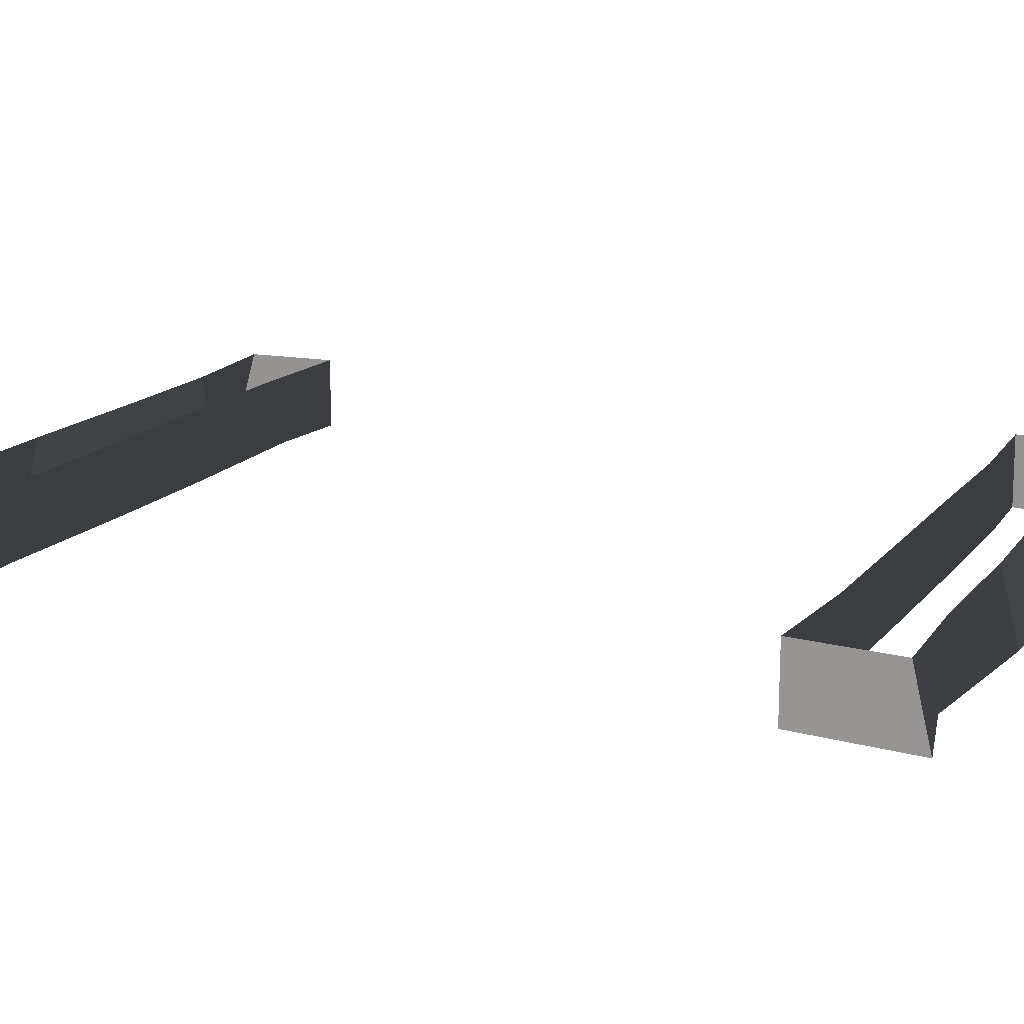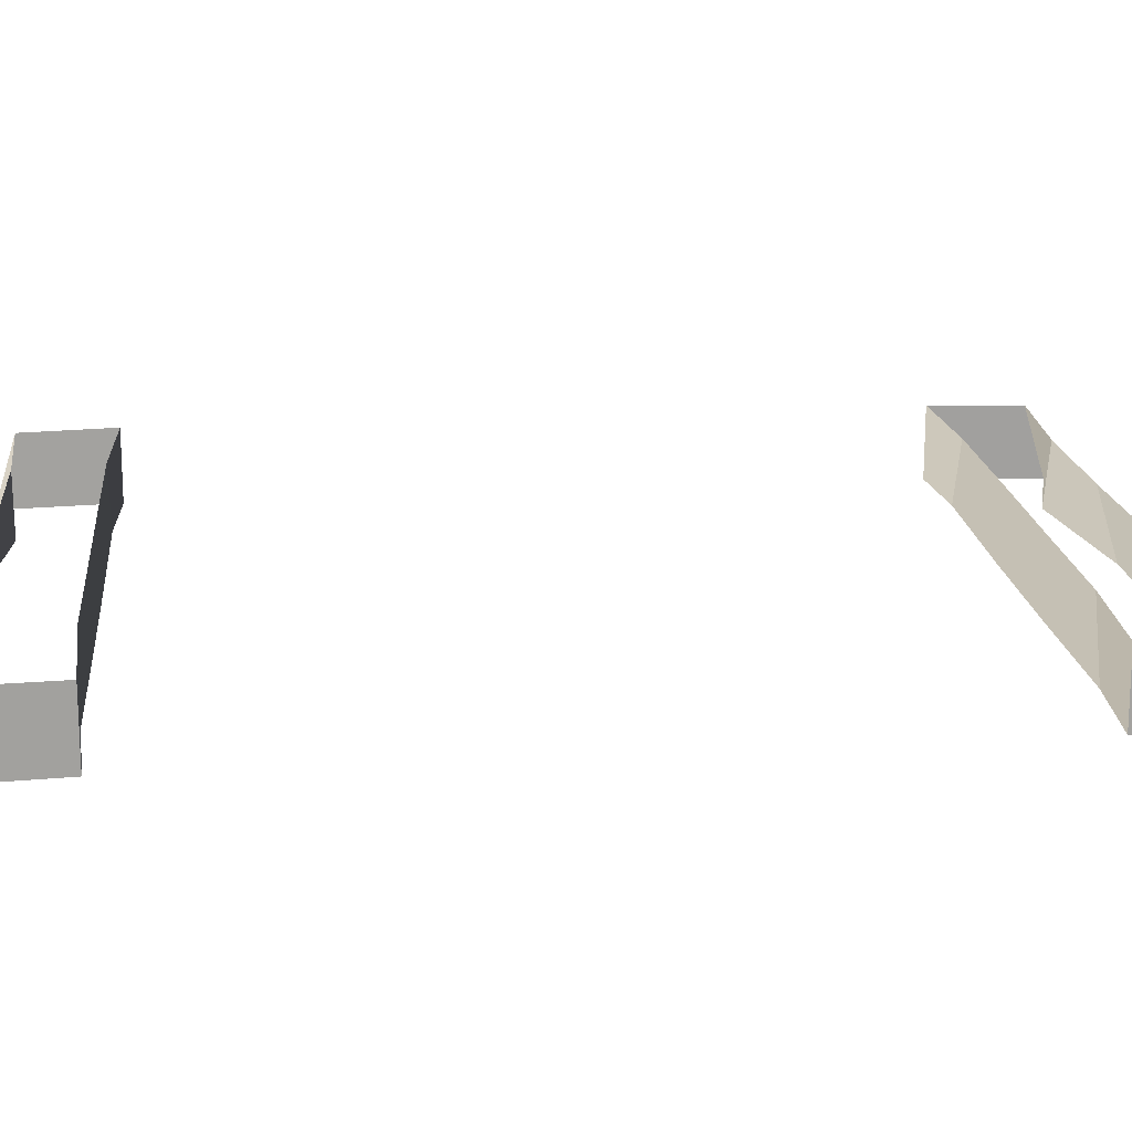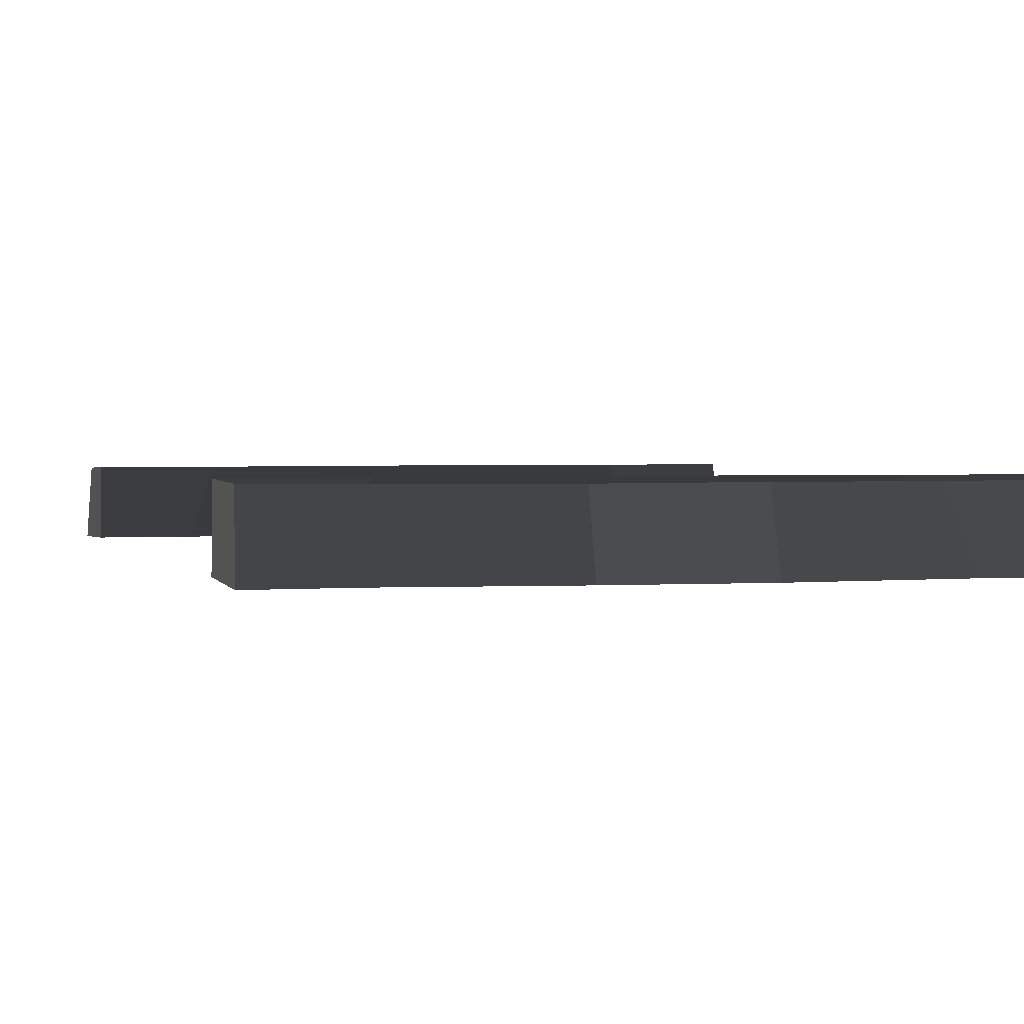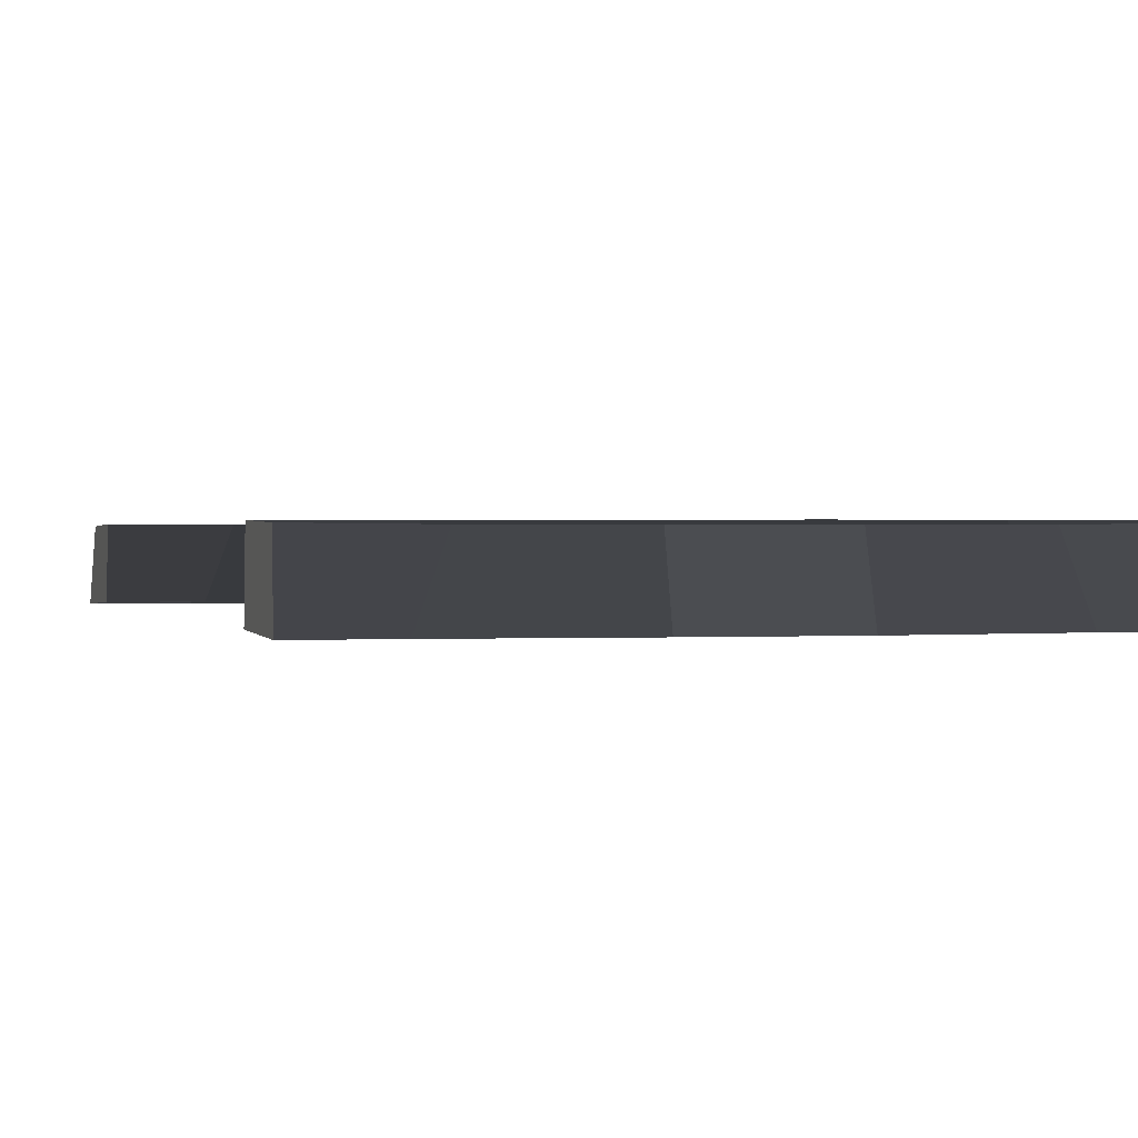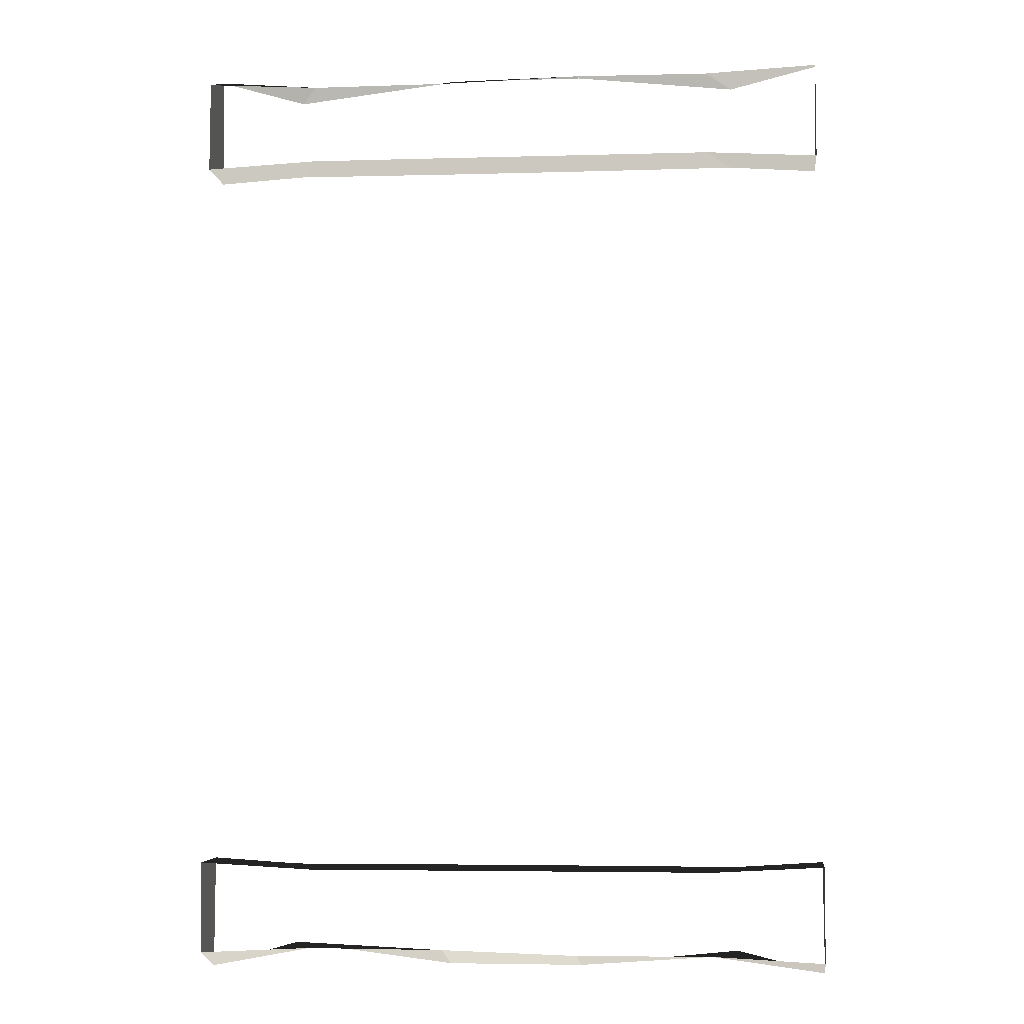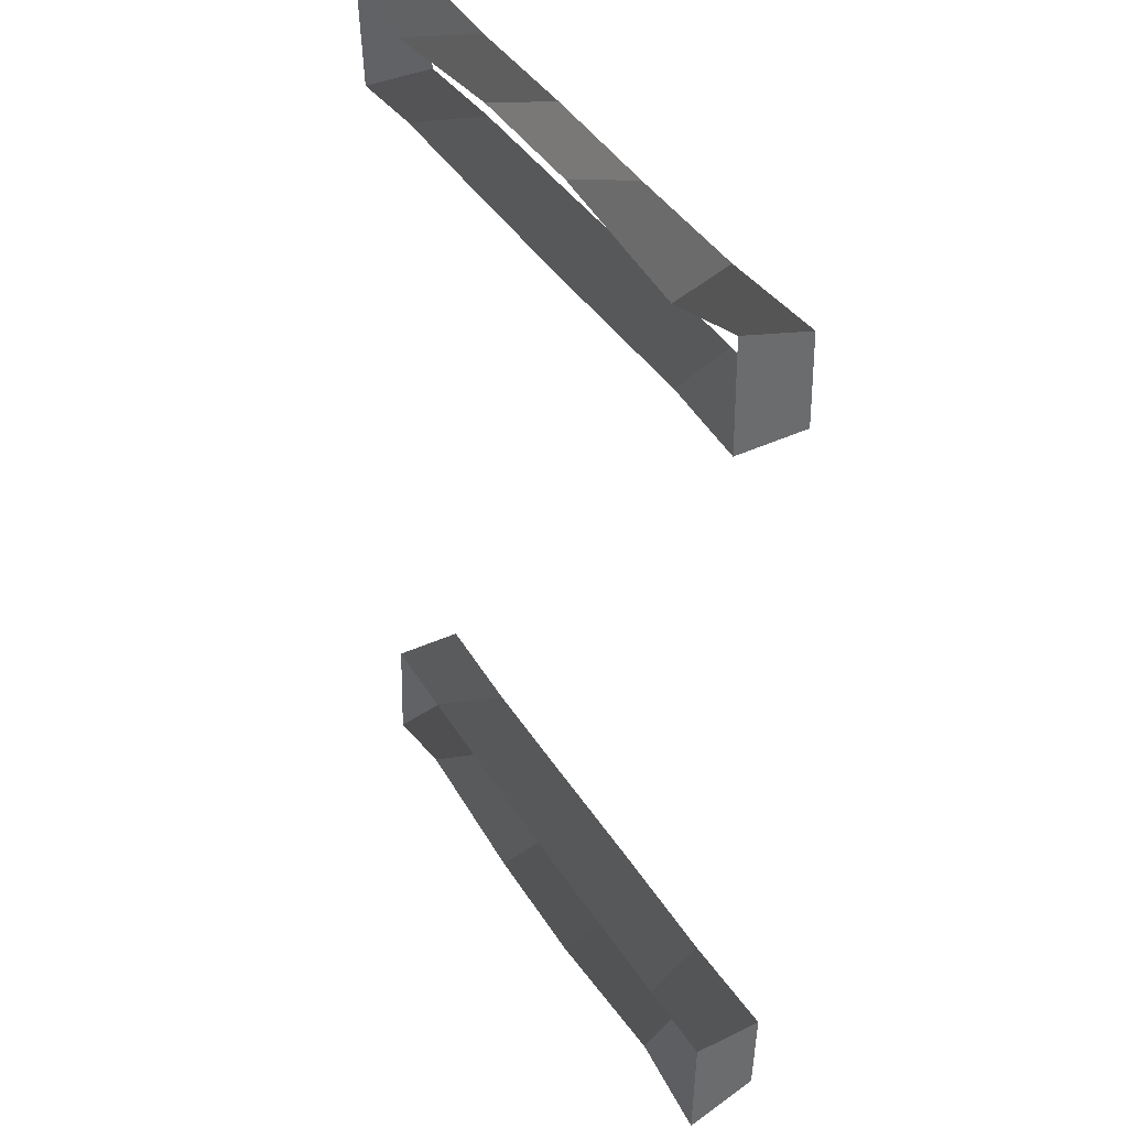
<metadata>
{"format":"obj","ext":"obj","renderer":"f3d","projection":"perspective","resolution":1024,"background":"white","views":[{"elev":16.0,"azim":115.6,"up":"+Z"},{"elev":18.2,"azim":84.0,"up":"+Z"},{"elev":1.7,"azim":164.7,"up":"+Z"},{"elev":0.7,"azim":163.9,"up":"+Z"},{"elev":-4.6,"azim":5.5,"up":"+Y"},{"elev":41.0,"azim":-119.3,"up":"+Y"}]}
</metadata>
<code>
v -0.1406 0.7539 -1.018
v -0.4725 0.7542 -1.014
v -0.4206 0.7546 -0.8737
v -0.1412 0.7545 -0.873
v 0.1407 0.7539 -1.018
v 0.1409 0.7545 -0.8746
v 0.4723 0.7542 -1.015
v 0.4206 0.7546 -0.8753
v 0.4203 0.9261 -0.8808
v 0.4739 0.9304 -1.024
v 0.656 0.9752 -1.022
v 0.6505 0.9377 -0.8788
v 0.1402 0.9644 -1.024
v 0.4739 0.9304 -1.024
v 0.4203 0.9261 -0.8808
v 0.1403 0.9277 -0.8812
v -0.6532 0.7427 -1.017
v -0.6567 0.9746 -1.023
v -0.6503 0.9291 -0.8777
v -0.6507 0.7418 -0.8731
v 0.656 0.9752 -1.022
v 0.653 0.7427 -1.017
v 0.651 0.742 -0.8747
v 0.6505 0.9377 -0.8788
v -0.4206 0.7546 -0.8737
v -0.4725 0.7542 -1.014
v -0.6532 0.7427 -1.017
v -0.6507 0.7418 -0.8731
v 0.653 0.7427 -1.017
v 0.4723 0.7542 -1.015
v 0.4206 0.7546 -0.8753
v 0.651 0.742 -0.8747
v -0.1395 0.9643 -1.025
v 0.1402 0.9644 -1.024
v 0.1403 0.9277 -0.8812
v -0.1399 0.9189 -0.8801
v -0.4744 0.9228 -1.026
v -0.1395 0.9643 -1.025
v -0.1399 0.9189 -0.8801
v -0.4202 0.9177 -0.8802
v -0.6567 0.9746 -1.023
v -0.4744 0.9228 -1.026
v -0.4202 0.9177 -0.8802
v -0.6503 0.9291 -0.8777
v -0.1406 -0.7539 -1.018
v -0.1412 -0.7545 -0.873
v -0.4206 -0.7546 -0.8737
v -0.4725 -0.7542 -1.014
v 0.1407 -0.7539 -1.018
v 0.1409 -0.7545 -0.8746
v 0.4723 -0.7542 -1.015
v 0.4206 -0.7546 -0.8753
v 0.4203 -0.9261 -0.8808
v 0.6505 -0.9377 -0.8788
v 0.656 -0.9752 -1.022
v 0.4739 -0.9304 -1.024
v 0.1402 -0.9644 -1.024
v 0.1403 -0.9277 -0.8812
v 0.4203 -0.9261 -0.8808
v 0.4739 -0.9304 -1.024
v -0.6532 -0.7427 -1.017
v -0.6507 -0.7418 -0.8731
v -0.6503 -0.9291 -0.8777
v -0.6567 -0.9746 -1.023
v 0.656 -0.9752 -1.022
v 0.6505 -0.9377 -0.8788
v 0.651 -0.742 -0.8747
v 0.653 -0.7427 -1.017
v -0.4206 -0.7546 -0.8737
v -0.6507 -0.7418 -0.8731
v -0.6532 -0.7427 -1.017
v -0.4725 -0.7542 -1.014
v 0.653 -0.7427 -1.017
v 0.651 -0.742 -0.8747
v 0.4206 -0.7546 -0.8753
v 0.4723 -0.7542 -1.015
v -0.1395 -0.9643 -1.025
v -0.1399 -0.9189 -0.8801
v 0.1403 -0.9277 -0.8812
v 0.1402 -0.9644 -1.024
v -0.4744 -0.9228 -1.026
v -0.4202 -0.9177 -0.8802
v -0.1399 -0.9189 -0.8801
v -0.1395 -0.9643 -1.025
v -0.6567 -0.9746 -1.023
v -0.6503 -0.9291 -0.8777
v -0.4202 -0.9177 -0.8802
v -0.4744 -0.9228 -1.026
g Bridge_t1_34071_433
f 1 3 2
f 1 4 3
f 5 4 1
f 5 6 4
f 7 6 5
f 7 8 6
f 9 11 10
f 9 12 11
f 13 15 14
f 13 16 15
f 17 19 18
f 17 20 19
f 21 23 22
f 21 24 23
f 25 27 26
f 25 28 27
f 29 31 30
f 29 32 31
f 33 35 34
f 33 36 35
f 37 39 38
f 37 40 39
f 41 43 42
f 41 44 43
f 45 47 46
f 45 48 47
f 49 45 46
f 49 46 50
f 51 49 50
f 51 50 52
f 53 55 54
f 53 56 55
f 57 59 58
f 57 60 59
f 61 63 62
f 61 64 63
f 65 67 66
f 65 68 67
f 69 71 70
f 69 72 71
f 73 75 74
f 73 76 75
f 77 79 78
f 77 80 79
f 81 83 82
f 81 84 83
f 85 87 86
f 85 88 87

</code>
